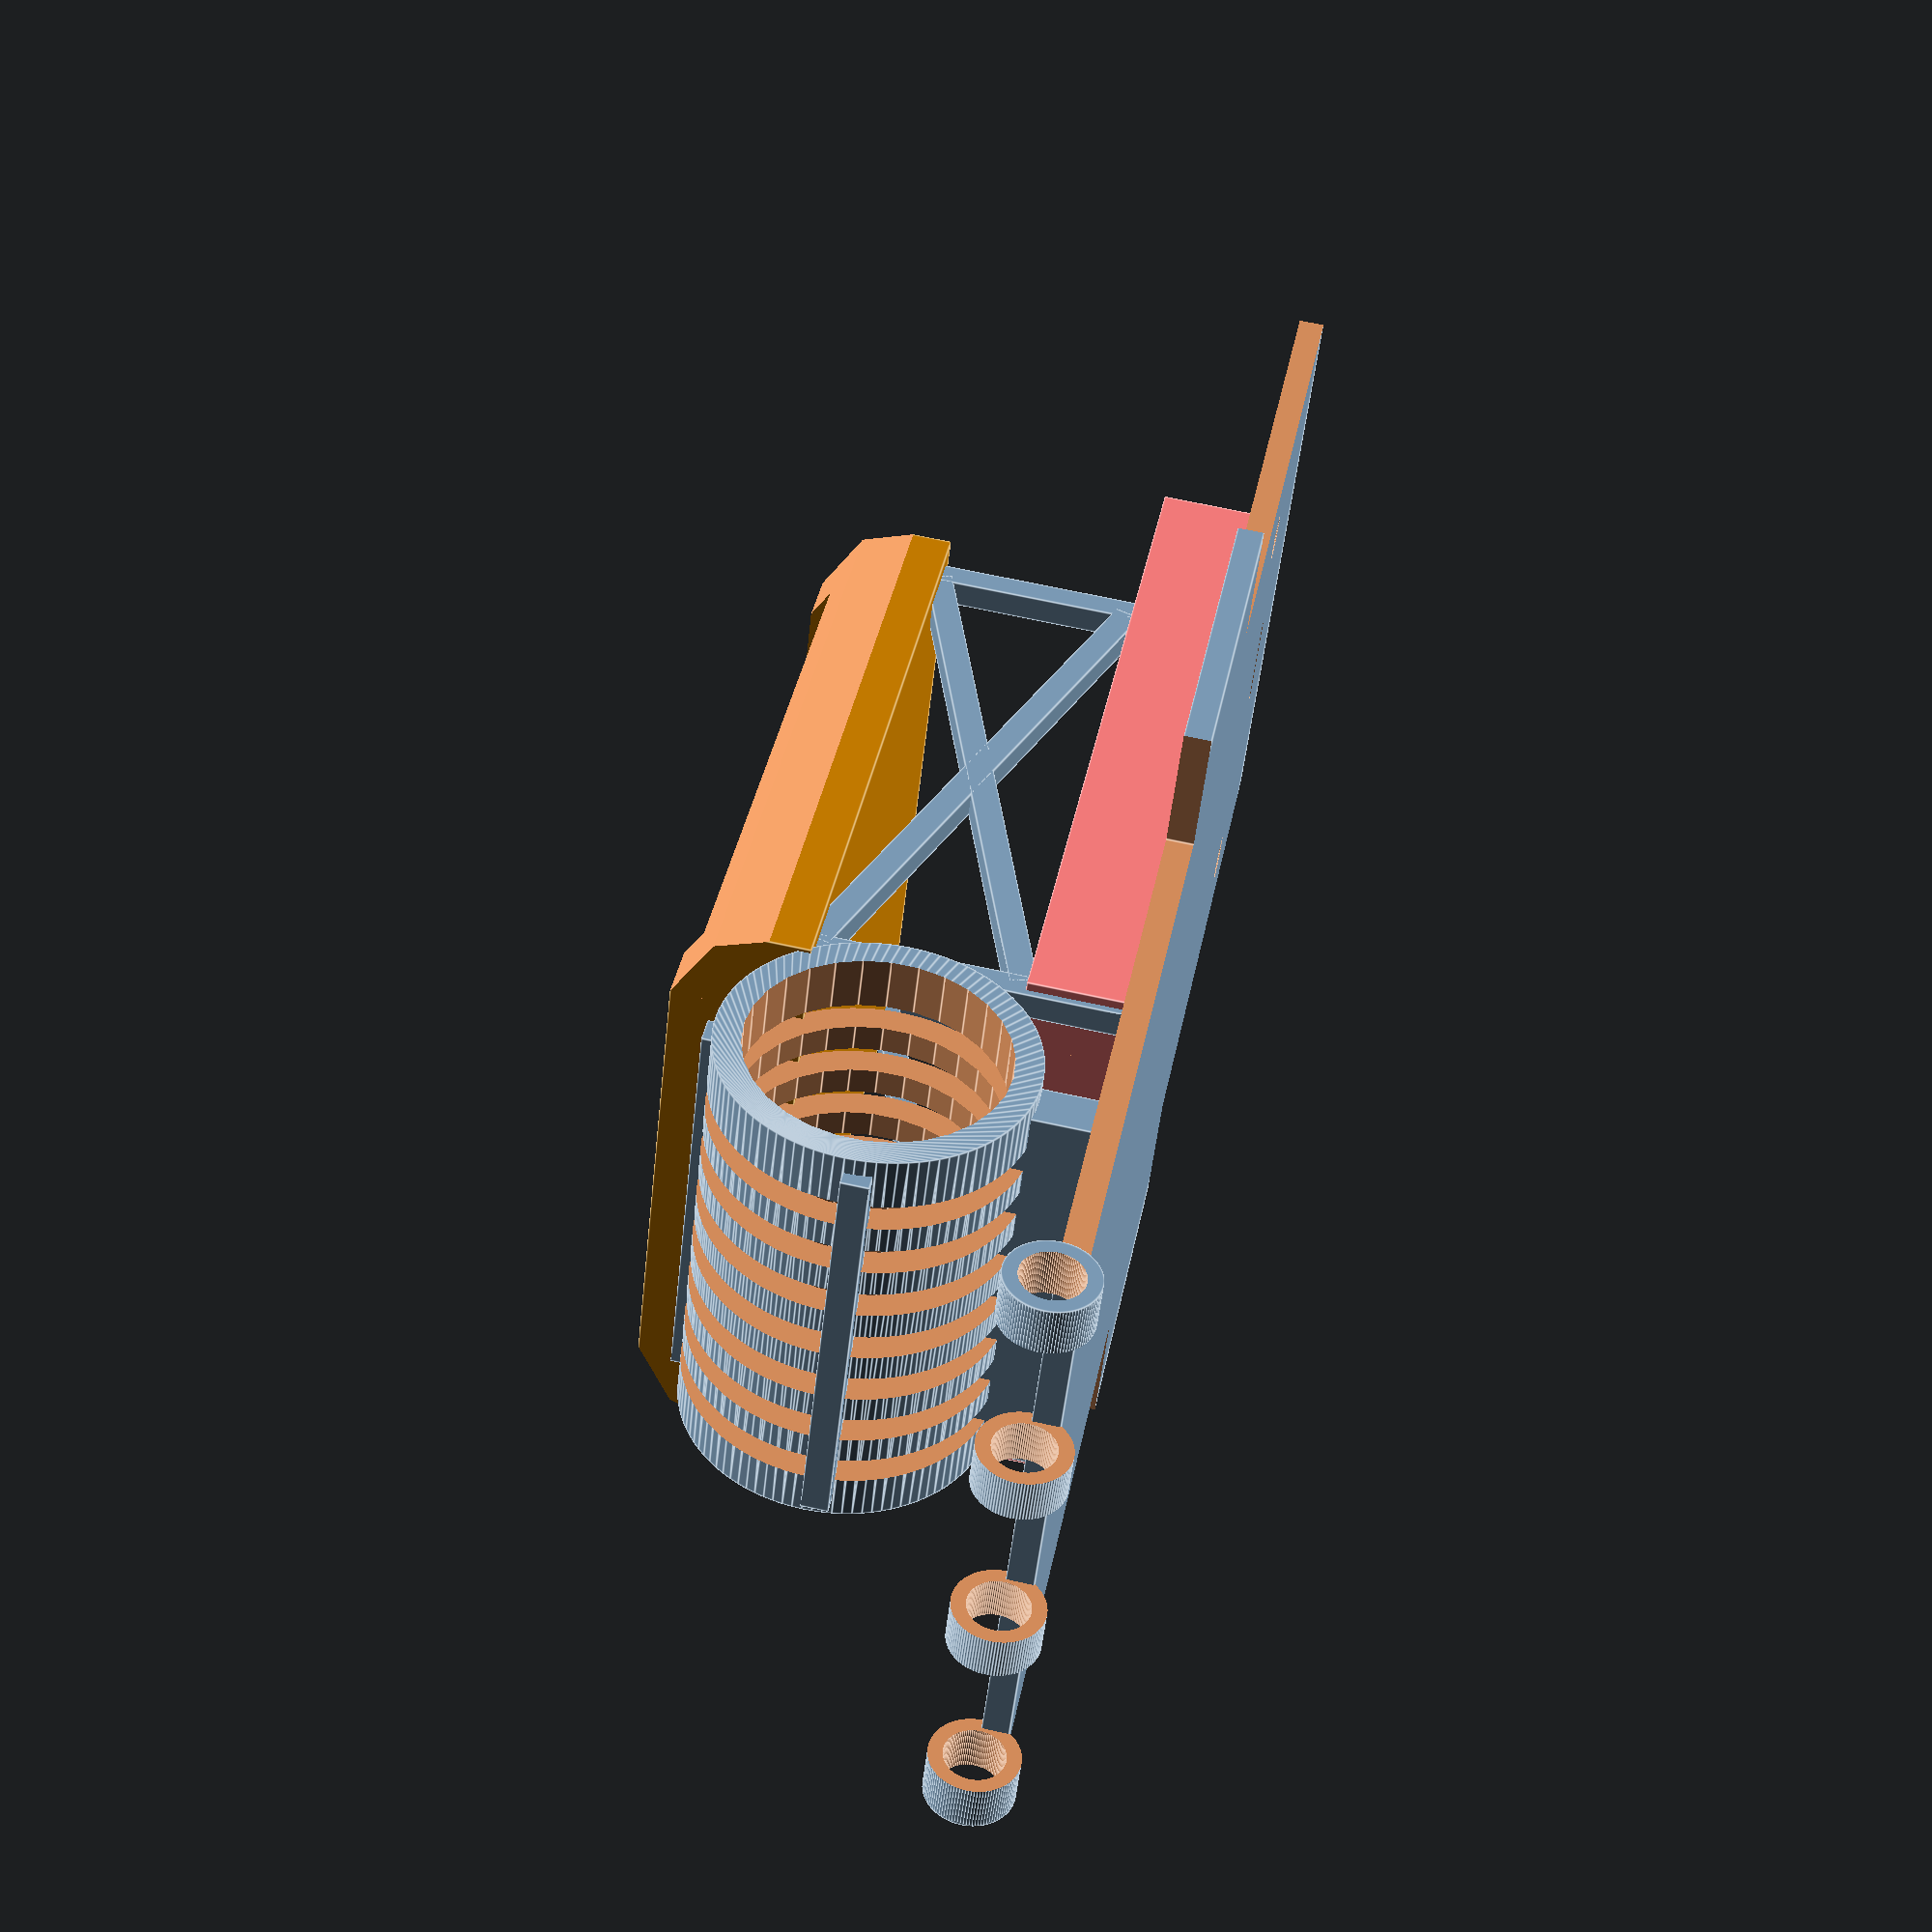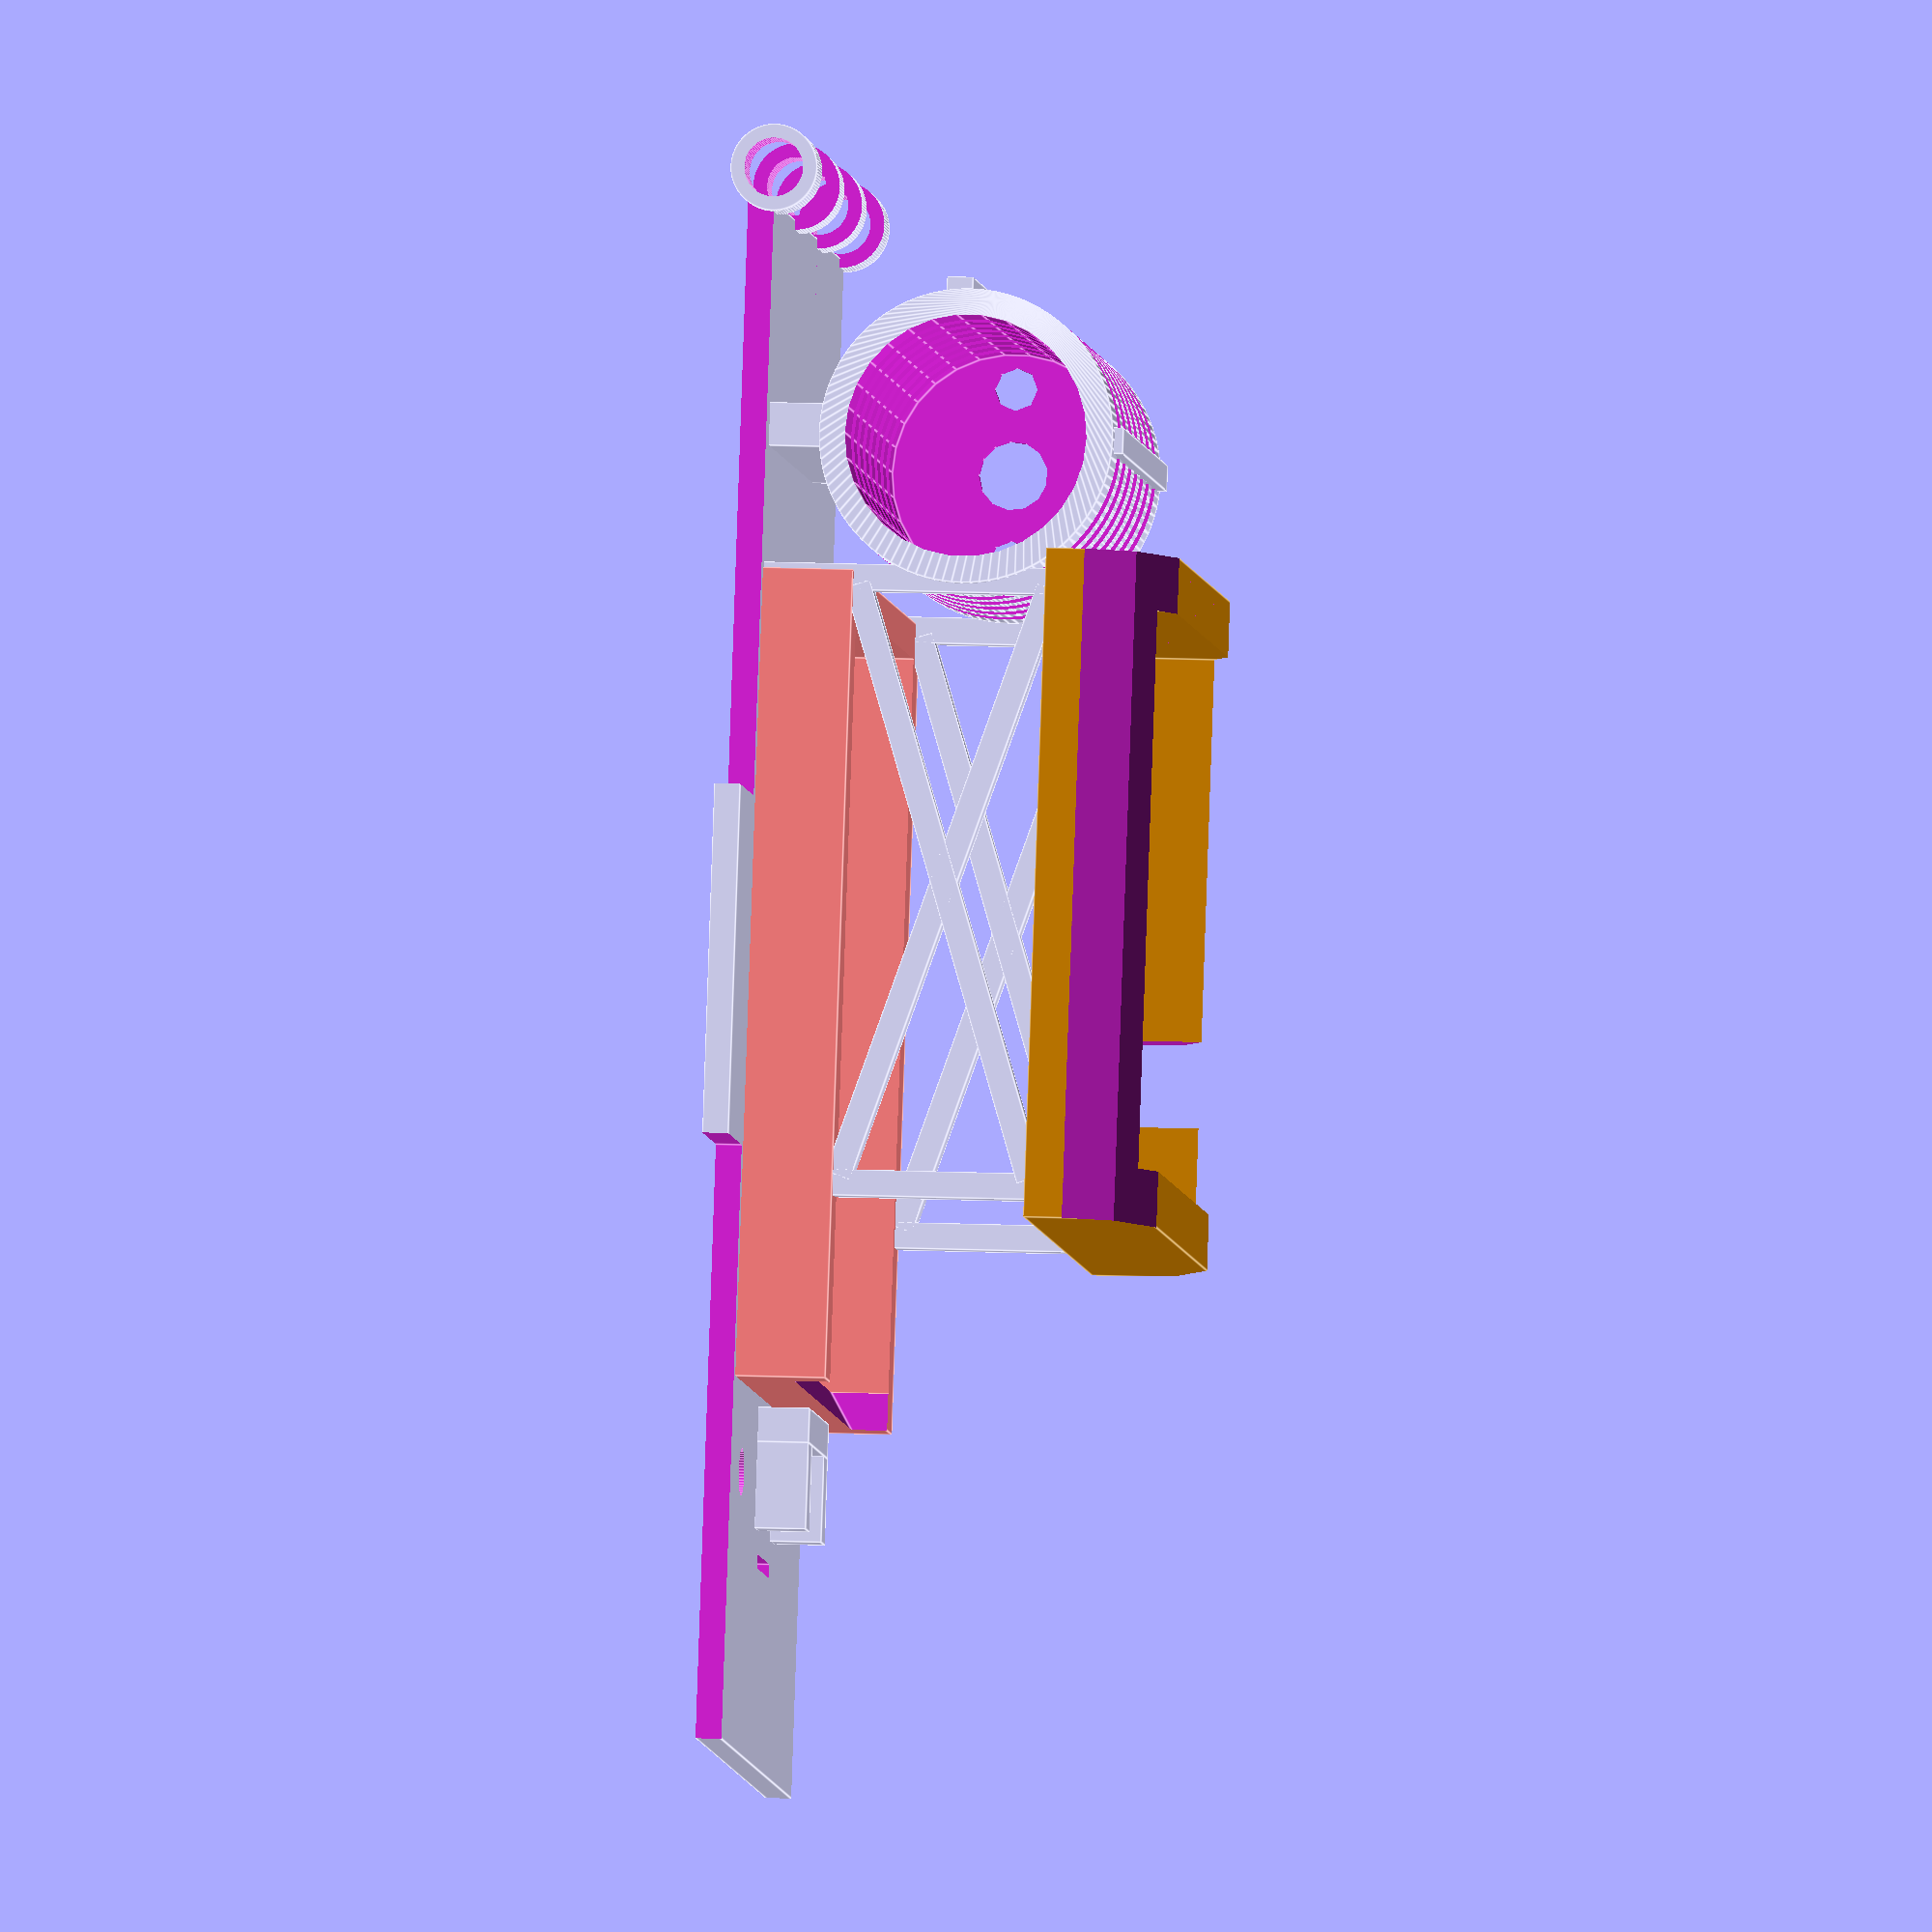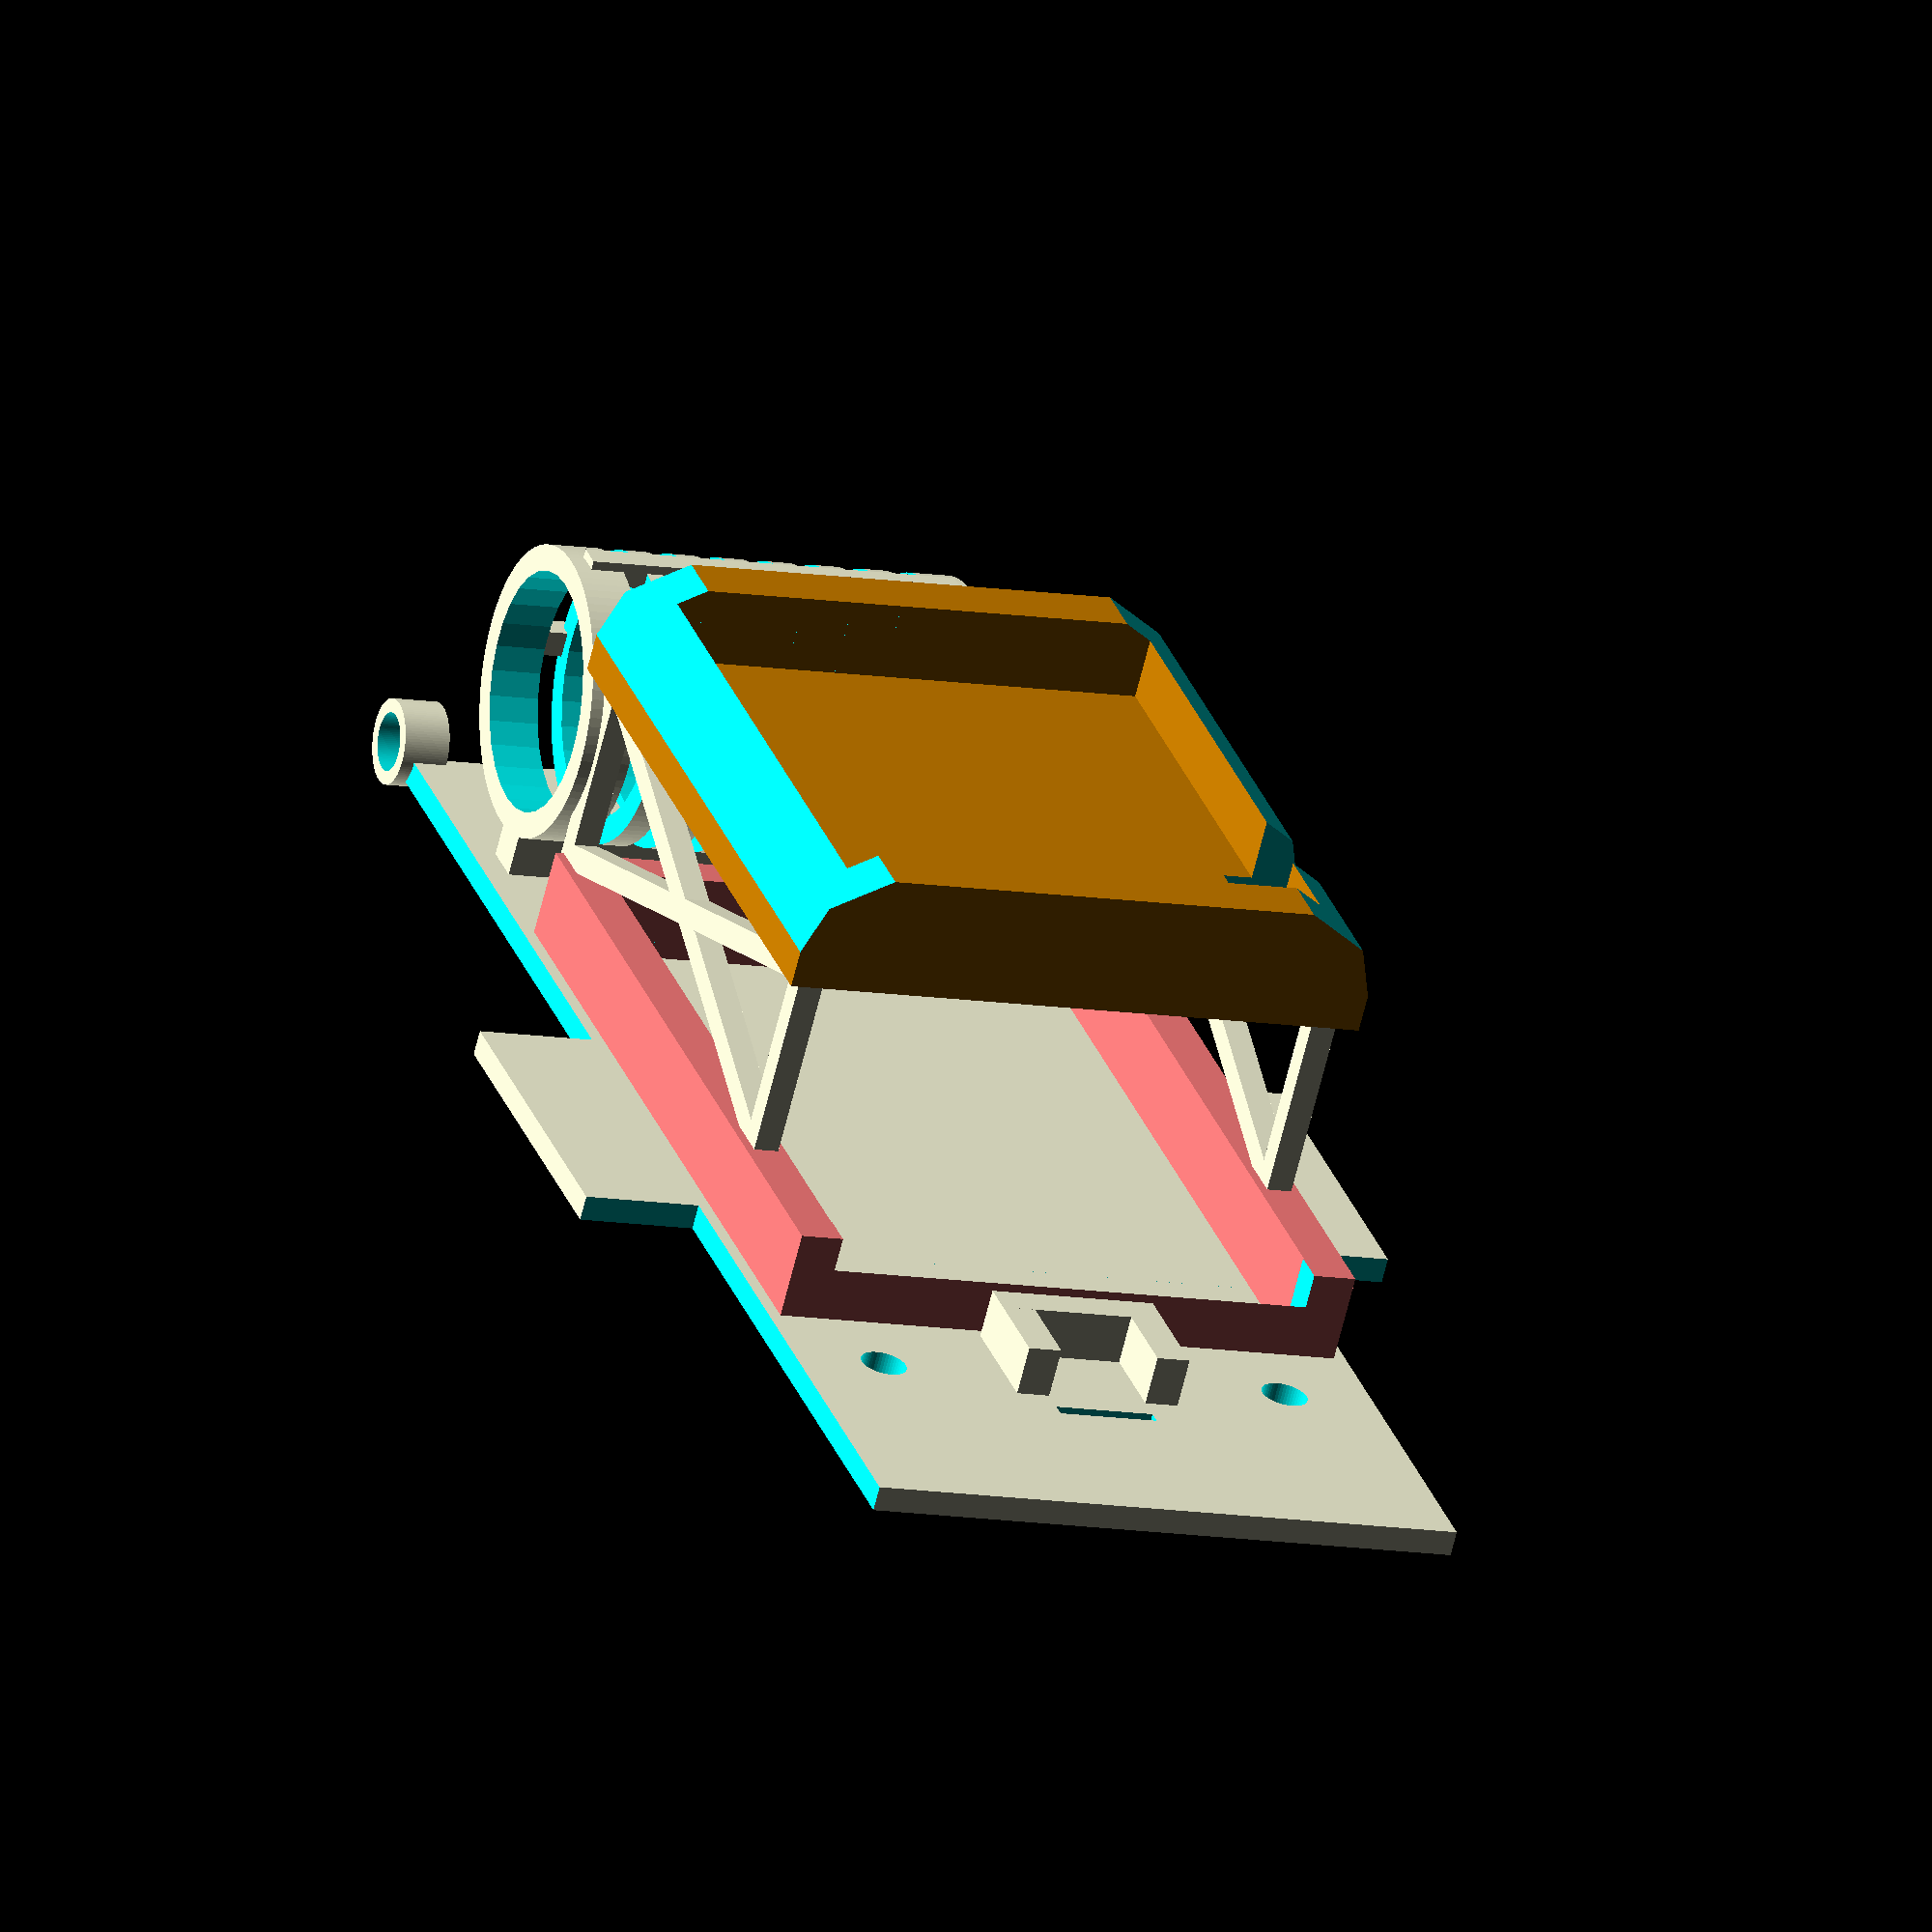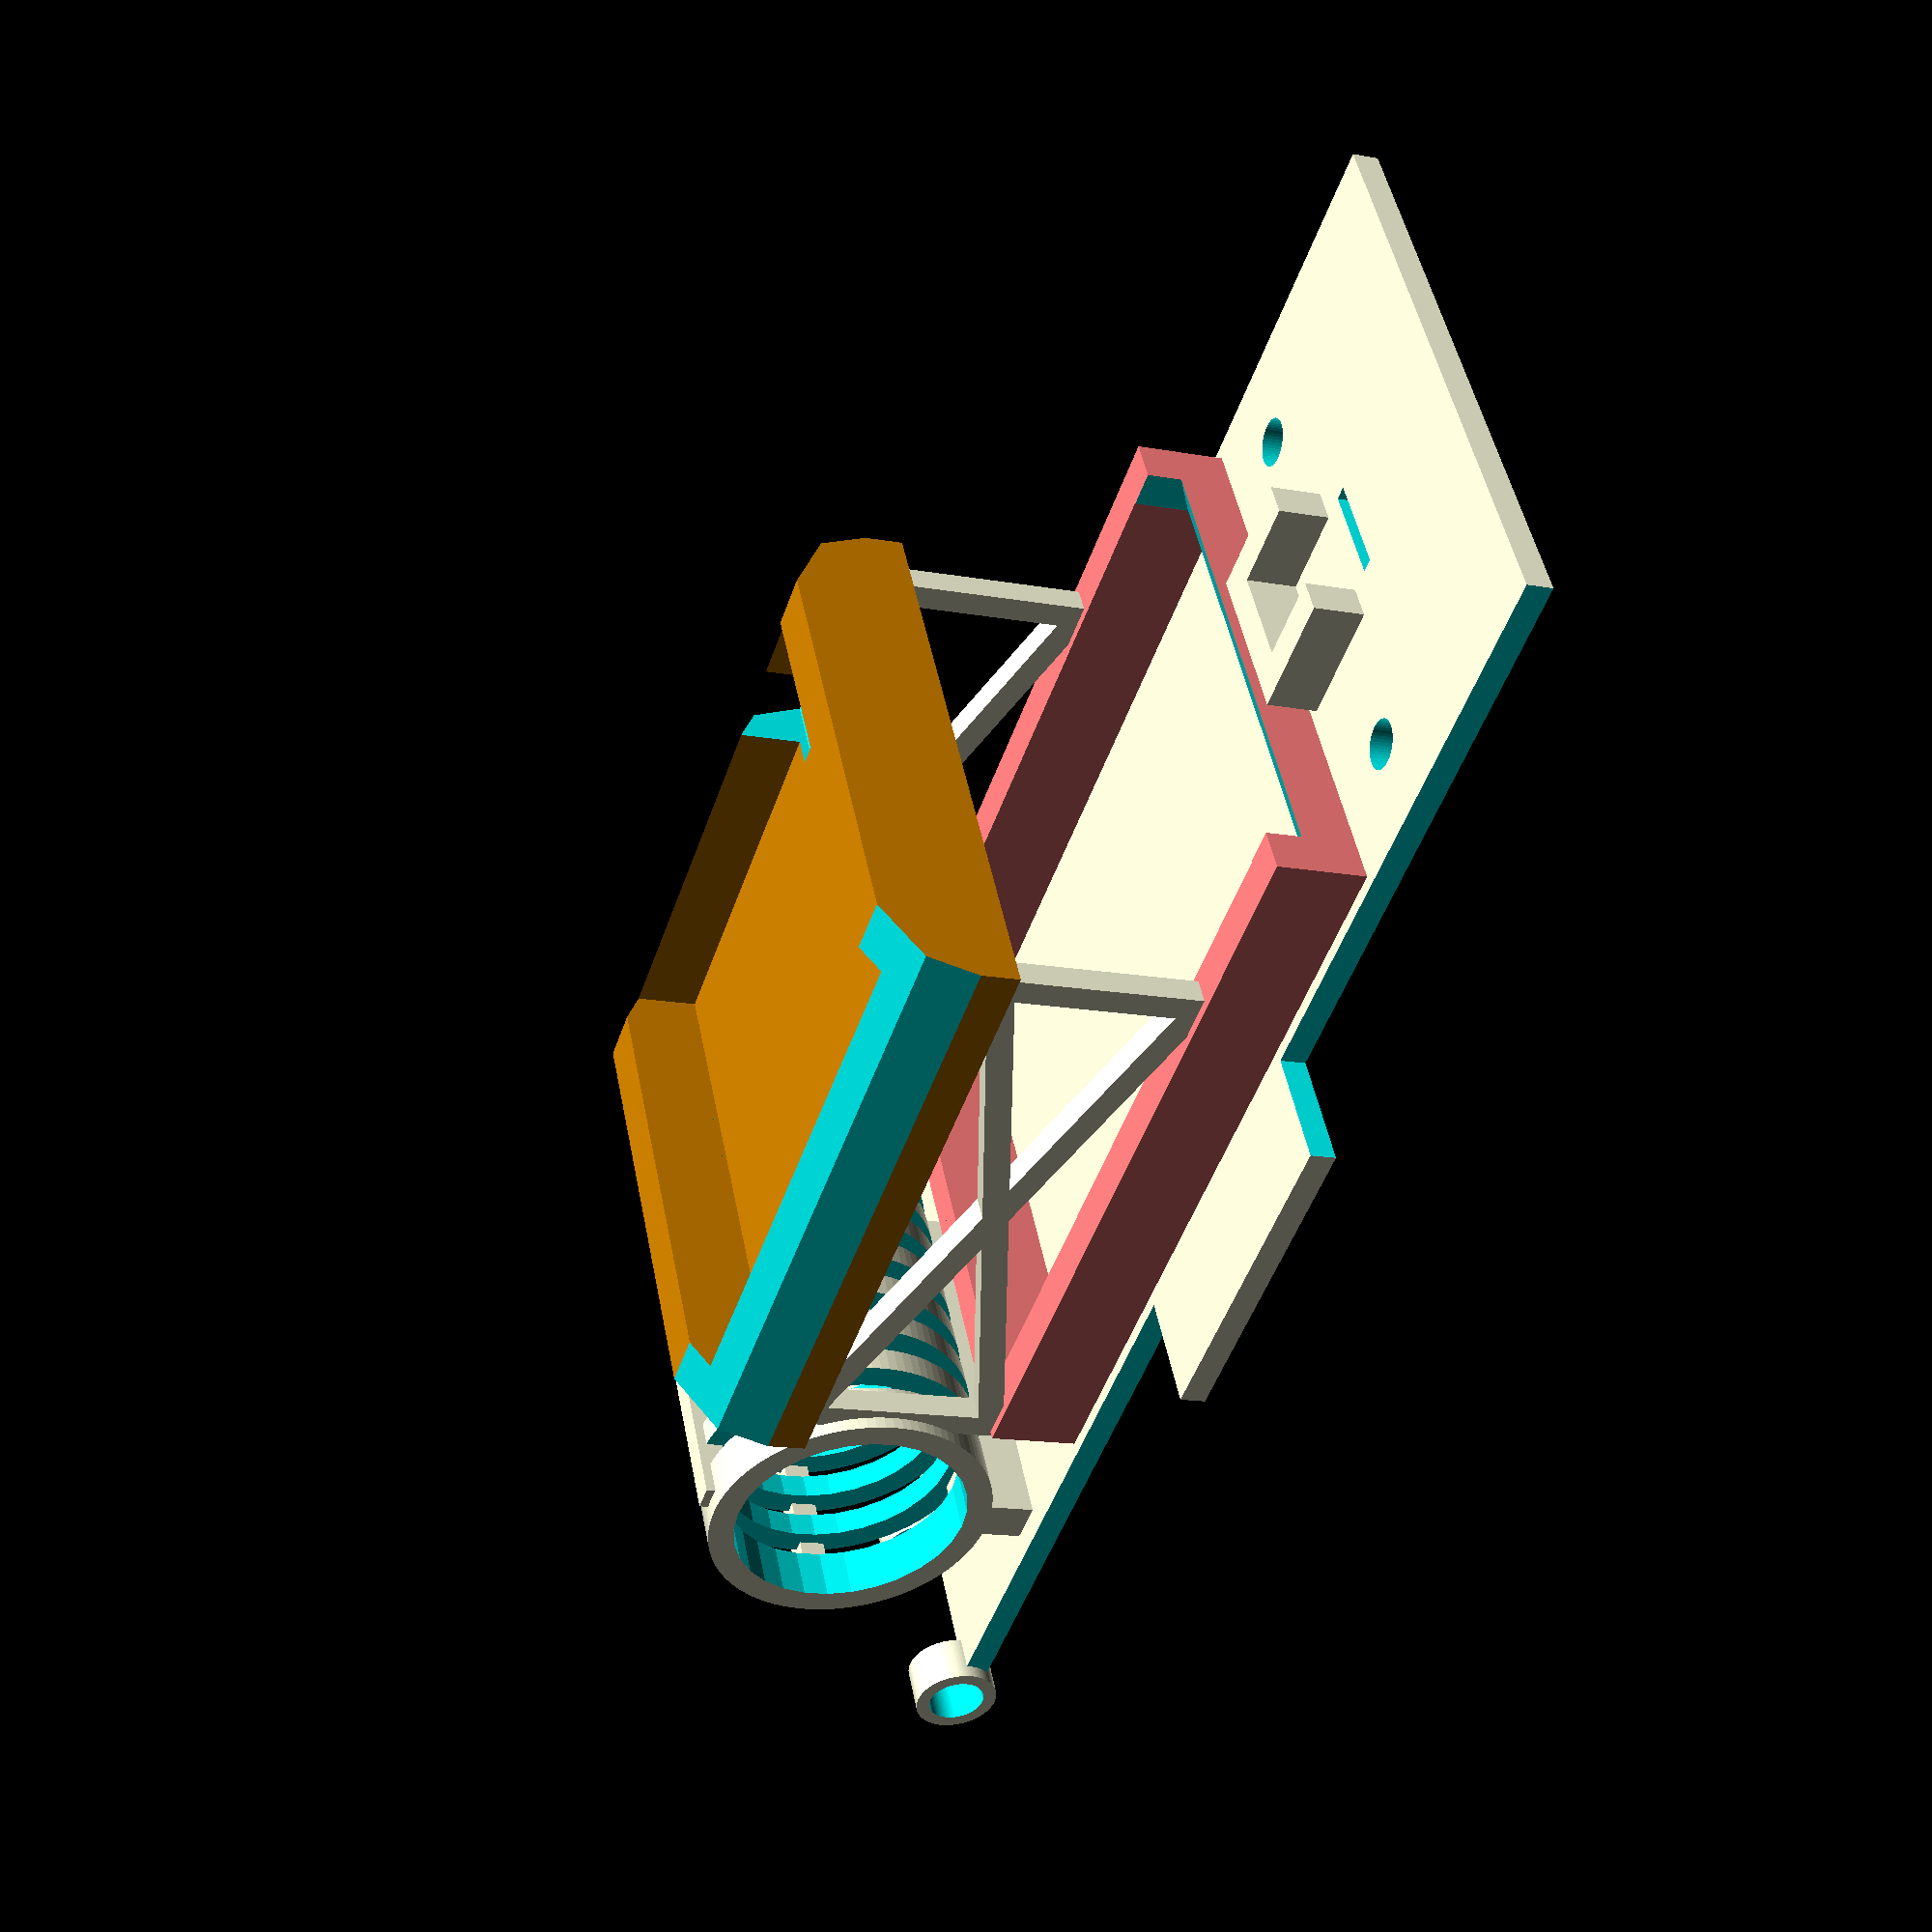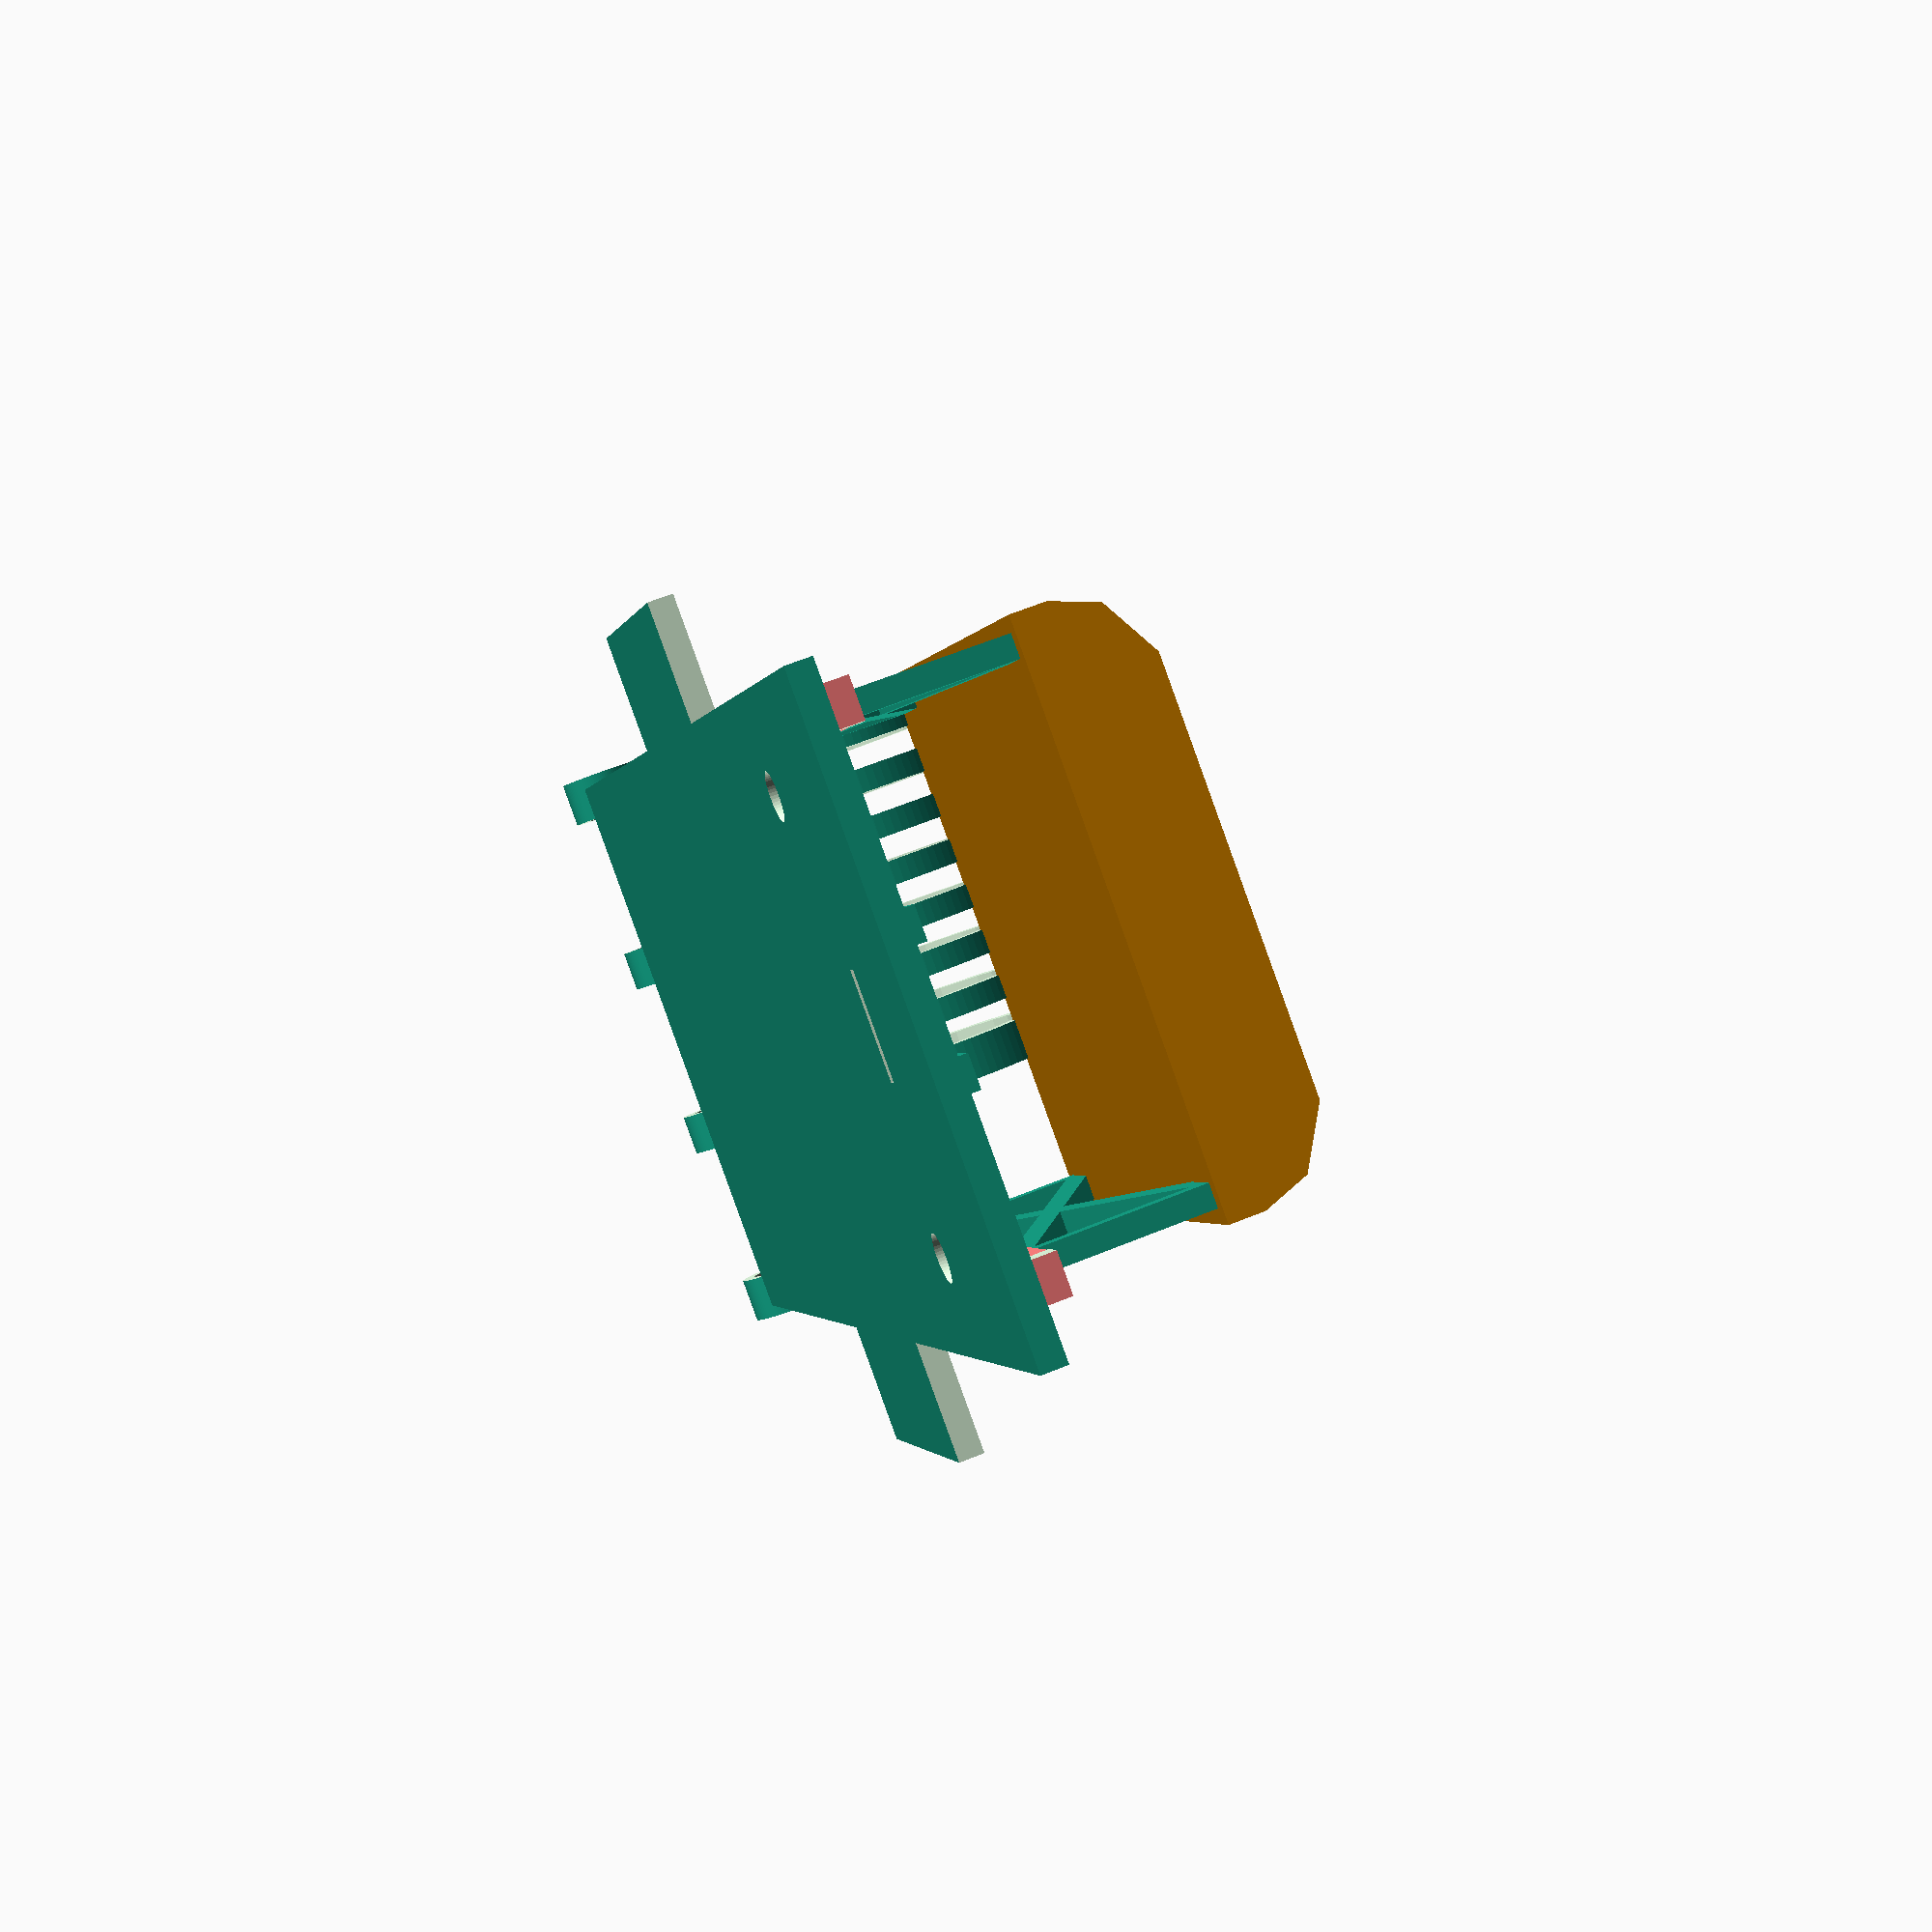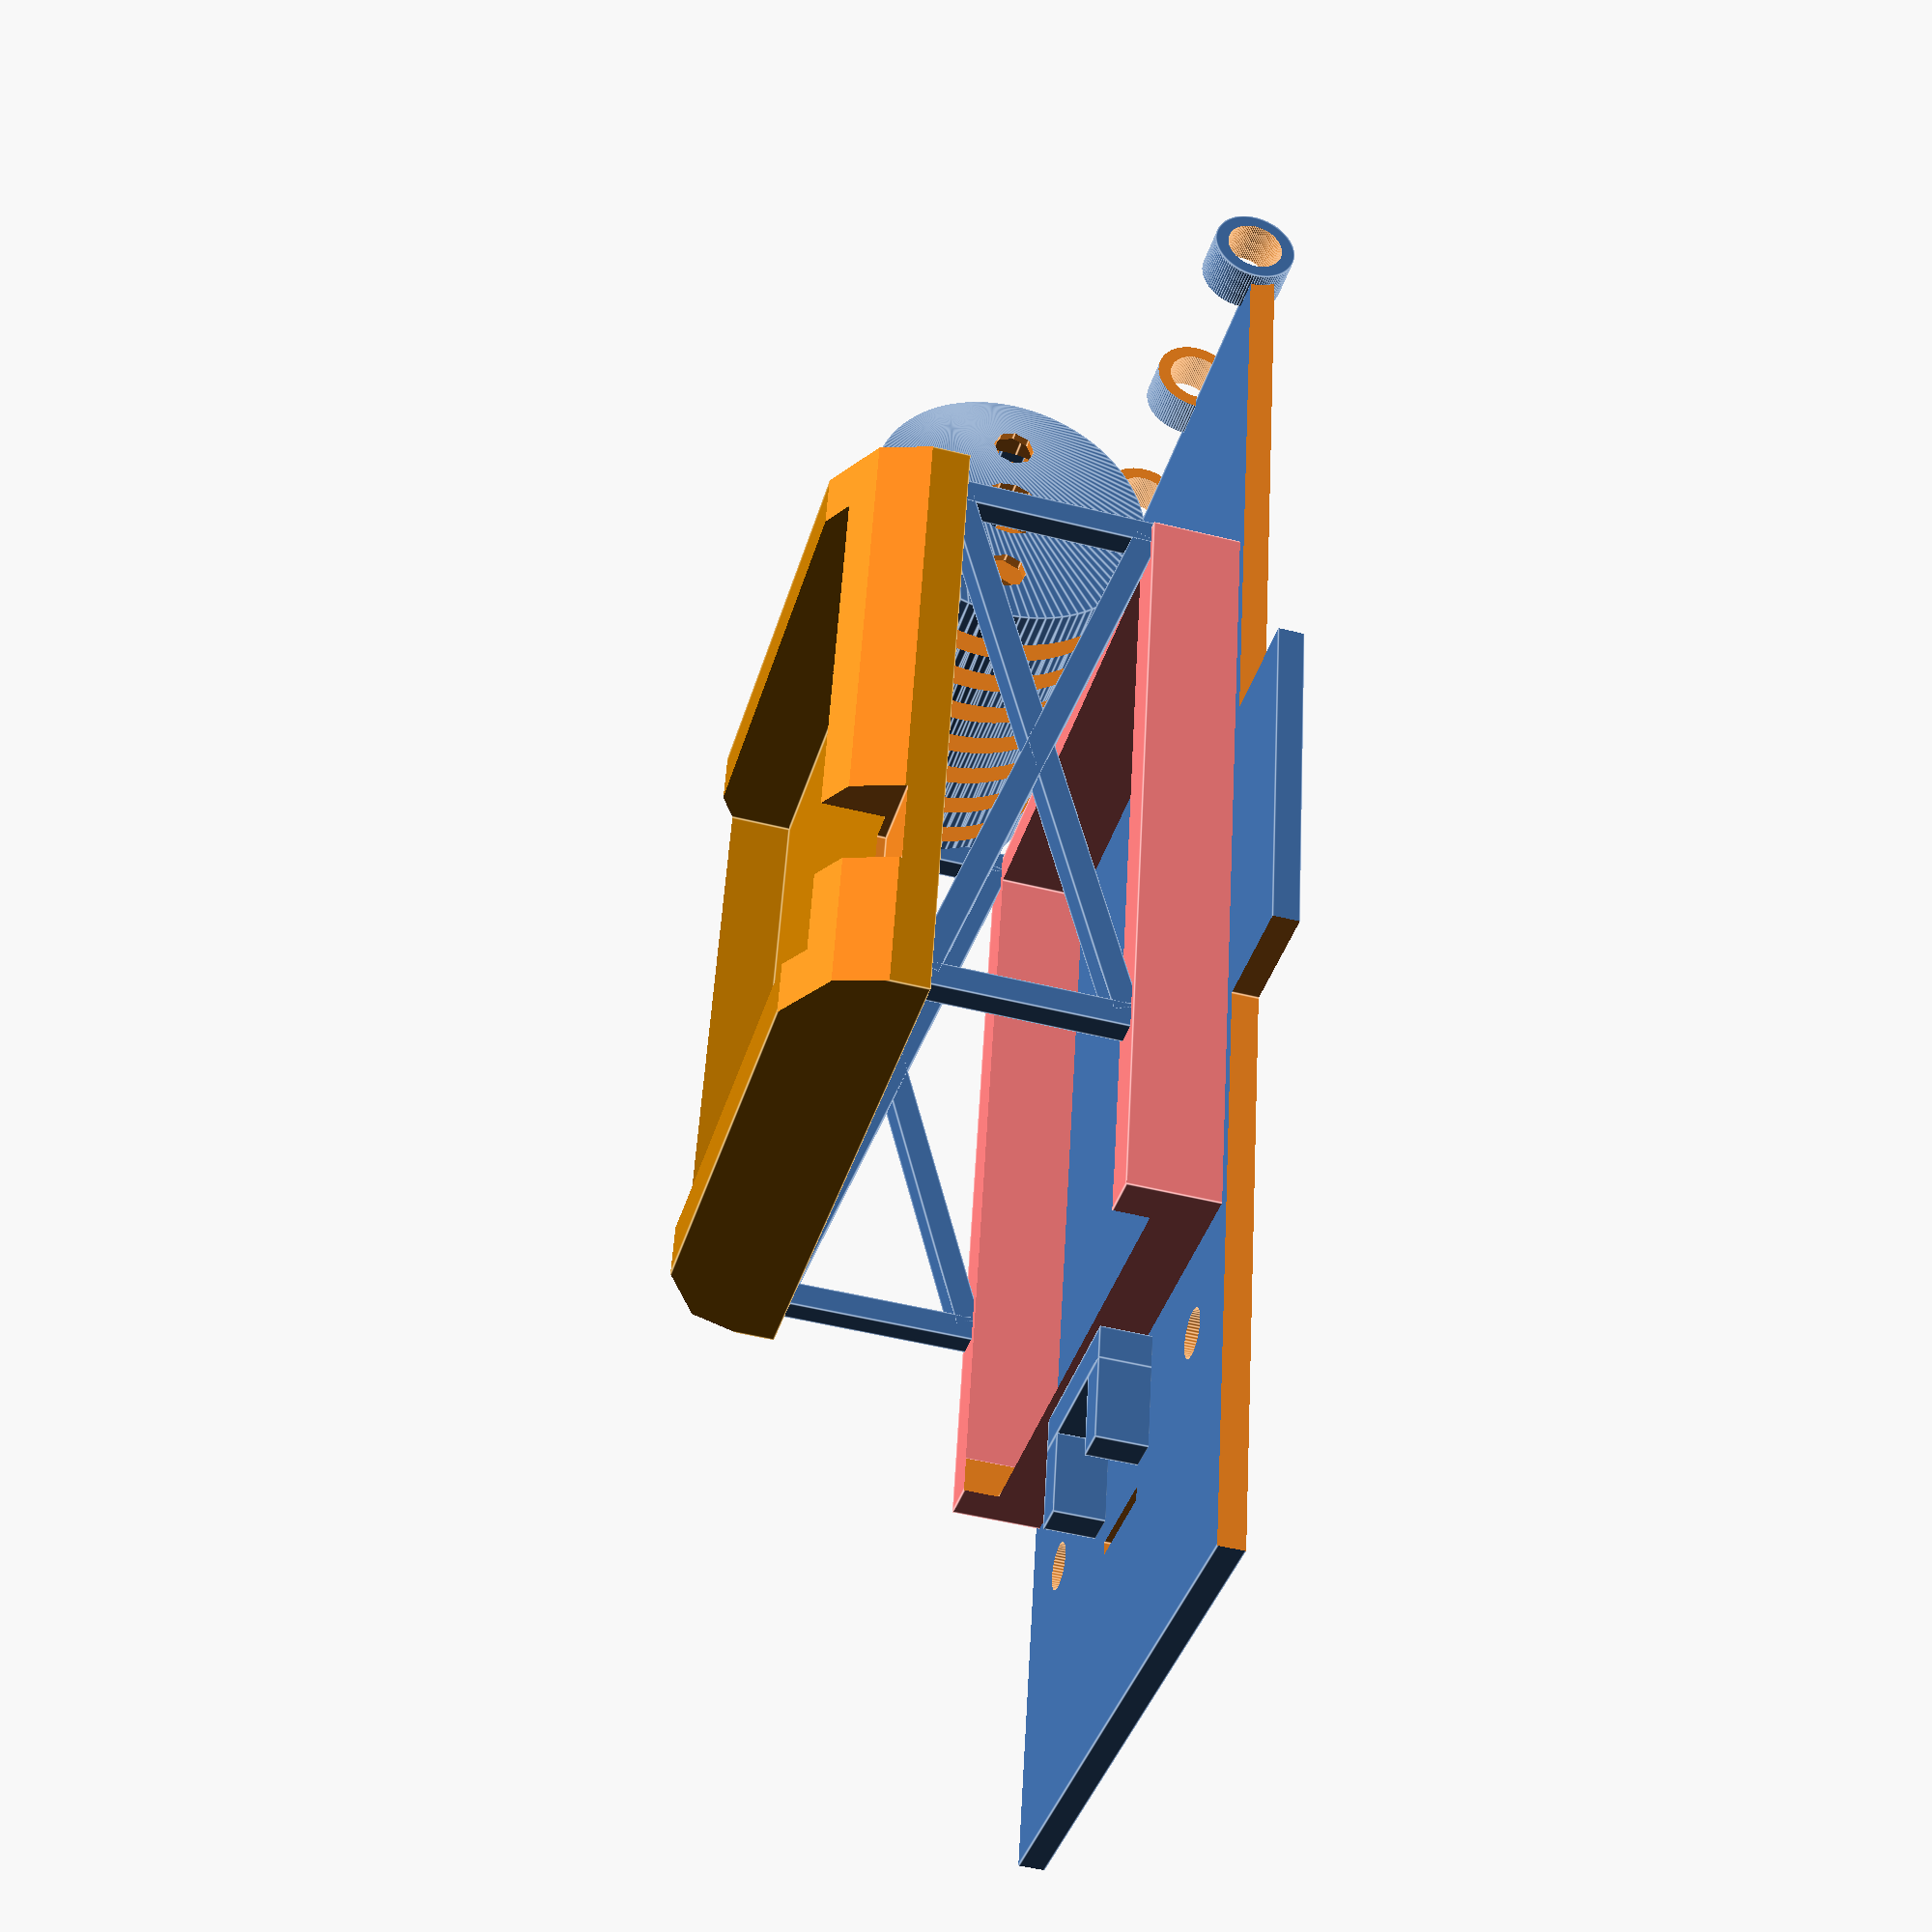
<openscad>
module floor() {
    difference() {
        translate([0,0,-1.5]) cube([100,177.8,3], center=true);
        //tire holes
        translate([50,-55,0]) rotate(90,[0,1,0]) cylinder(r=35,h=28, center=true);
        translate([50,55,0]) rotate(90,[0,1,0]) cylinder(r=35,h=28, center=true);
        translate([-50,-55,0]) rotate(90,[0,1,0]) cylinder(r=35,h=28, center=true);
        translate([-50,55,0]) rotate(90,[0,1,0]) cylinder(r=35,h=28, center=true);
        //hub holes
        translate([25,57,0]) cylinder(r=2.75,h=28, center=true, $fn=50);
        translate([-25,57,0]) cylinder(r=2.75,h=28, center=true, $fn=50);
        //servo slit
        translate([0,50+15.5,0]) cube([12,1.6,10],center=true);
    }
}

module bank() {
    color([0.8,0.5,0]) cube([64.5,59,12], center=true);
}

module board() {
    color([1,0.5,0.5]) cube([59, 85,36], center=true);
}

module motor(shaft=false) {
    translate([-30,0,0]) rotate([90,0,90]) {
        color([0.8,0.5,0.5]) *cube([25.5,25.5, 60]);
        color([0.8,0.0,0.5]) translate([12.75,12.75,0]) cylinder(r=13.75,h=43, $fn=75);
        if (shaft) difference() {
            color([0.0,0.0,0.5]) translate([12.75,12.75,1]) cylinder(r=2,h=54, $fn=75);
            color([0.0,0.0,0.5]) translate([8,13.75,47]) cube([9,9,9], $fn=75);
        }
    }
}

module servo() {
    color([0.8,0.5,0.5]) cube([12, 32, 29.5]);
}

module bodyFloor() {
    union() {
        floor();
        // BANK HOLDER
        translate([0,-11,0]) union() {
            // Bank Holder
            translate([0,0,40]) difference() {
                scale(1.2) translate([0,0,0]) rotate(90) bank();
                translate([0,0,4]) rotate(90) bank();
                translate([33,0,9]) rotate(30,[0,1,0]) cube([15,100,10],center=true);
                translate([-33,0,9]) rotate(-30,[0,1,0]) cube([15,100,10],center=true);
                translate([39,0,2]) rotate(70,[0,1,0]) cube([15,100,10],center=true);
                translate([-39,0,2]) rotate(-70,[0,1,0]) cube([15,100,10],center=true);
                translate([-31,17,2]) cube([10,10,10],center=true);
            }
            //Legs
            translate([-32,35,20]) cube([3,3,41], center=true);
            translate([32,35,20]) cube([3,3,41], center=true);
            translate([-32,-35,20]) cube([3,3,41], center=true);
            translate([32,-35,20]) cube([3,3,41], center=true);
            translate([32,0,22]) rotate(72, [1,0,0]) cube([3,3,72], center=true);
            translate([32,0,22]) rotate(-72, [1,0,0]) cube([3,3,72], center=true);
            translate([-32,0,22]) rotate(72, [1,0,0]) cube([3,3,72], center=true);
            translate([-32,0,22]) rotate(-72, [1,0,0]) cube([3,3,72], center=true);
        }
        // BOARD HOLDER
        translate([0,0,5]) difference() {
            scale([1.17,1.1,0.3]) board();
            translate([0,0,0]) board();
            translate([0,38,2]) rotate(30,[1,0,0]) cube([58.8,20,10], center=true);
        }
        // MOTOR
        translate([25,0,0]) union() {
            difference() {
                hull() {
                    translate([-15,-62.5,23]) rotate(90,[0,1,0]) cylinder(r=17, h=50, center=true, $fn=100);
                }
                translate([-14,-62.5,23]) rotate(90,[0,1,0]) cylinder(r=14, h=50, center=true);
                translate([-18,-62.5,23]) rotate(90,[0,1,0]) cylinder(r=4, h=50, center=true);
                translate([-18,-72.5,23]) rotate(90,[0,1,0]) cylinder(r=2.5, h=50, center=true);
                translate([-18,-52.5,23]) rotate(90,[0,1,0]) cylinder(r=2.5, h=50, center=true);
                for (i = [0:6]) translate([-35+(i*6),-85,2]) cube([3,50,50]);
            }
            //translate([-5,-75,10]) motor(true);
            translate([-38,-64,38]) cube([46,3,3]);
            translate([-38,-81,20]) cube([46,3,3]);
            translate([-38,-66,-1]) cube([46,5,9]);
        }
        // SERVO
        //translate([-5.9,50,0]) servo();
        translate([-8,57,2.9]) cube([4,10,6],center=true);
        translate([8,57,2.9]) cube([4,10,6],center=true);
        //servo rear support
        translate([0,50,2.9]) cube([20,4,6],center=true);
        //Axel Holder
        difference() {
            translate([0,-92.75,0]) rotate(90,[0,-1,0]) cylinder(r=5,h=75, $fn=100,center=true);
            translate([0,-92.75,0]) rotate(90,[0,-1,0]) cylinder(r=3.4,h=85, $fn=100,center=true);
            translate([0,-90,0]) cube([18,18,18],center=true);
            translate([-23,-90,0]) cube([18,18,18],center=true);
            translate([23,-90,0]) cube([18,18,18],center=true);
        }
    }
}

bodyFloor();

</openscad>
<views>
elev=290.8 azim=240.0 roll=102.3 proj=p view=edges
elev=168.4 azim=17.0 roll=263.3 proj=o view=edges
elev=64.8 azim=161.8 roll=346.2 proj=o view=solid
elev=15.2 azim=59.5 roll=68.6 proj=p view=wireframe
elev=118.3 azim=151.6 roll=292.7 proj=p view=wireframe
elev=229.1 azim=11.7 roll=105.6 proj=p view=edges
</views>
